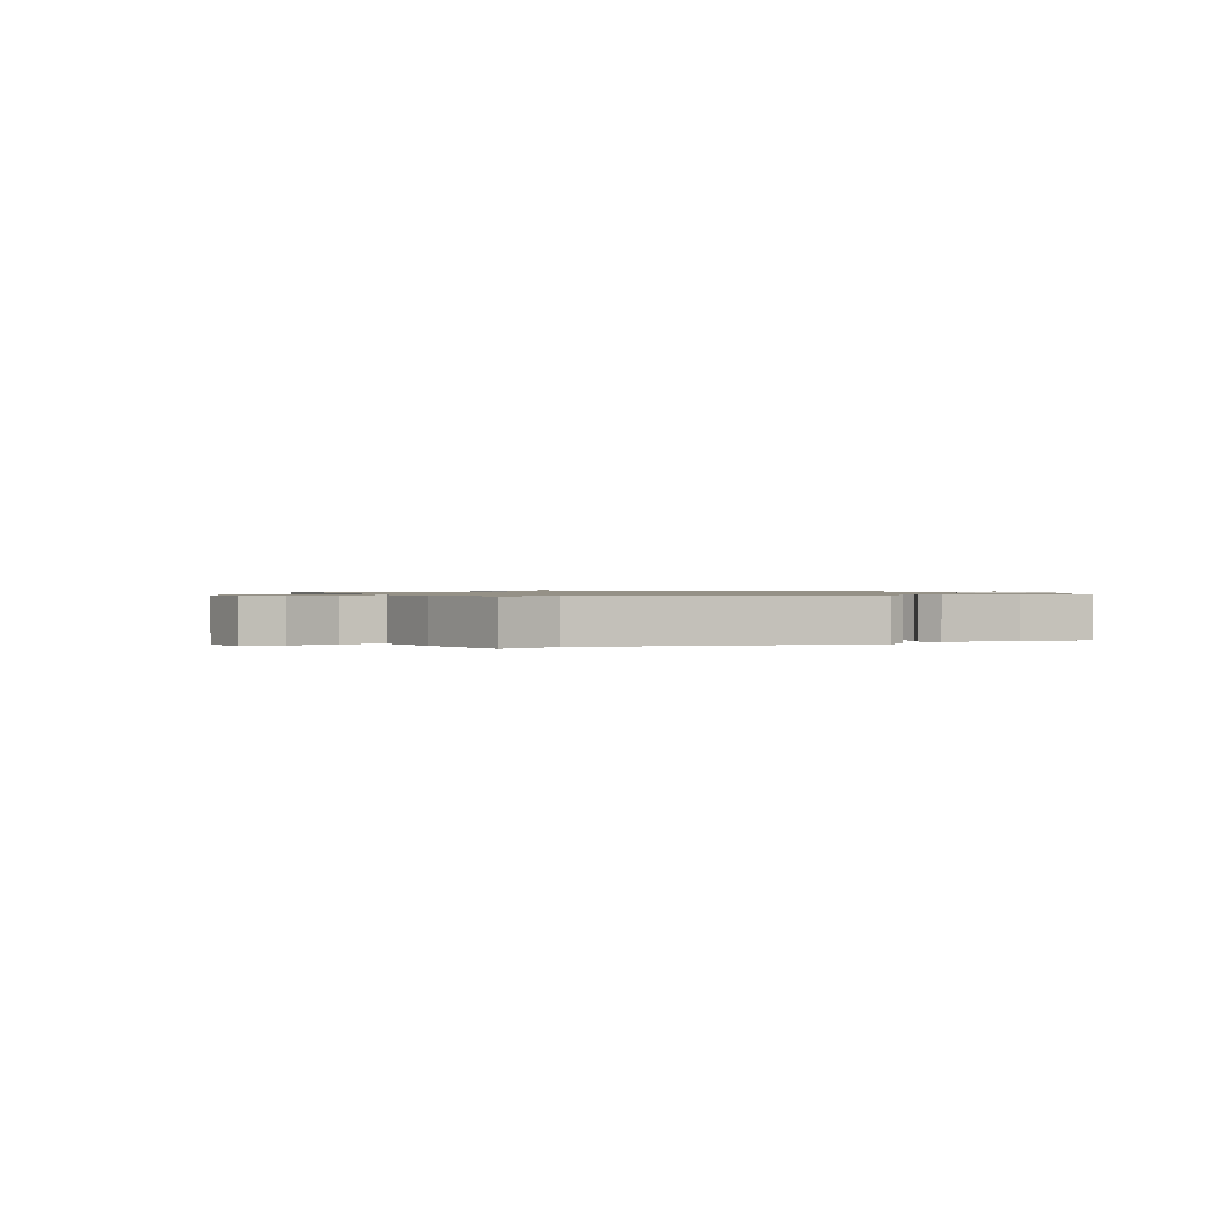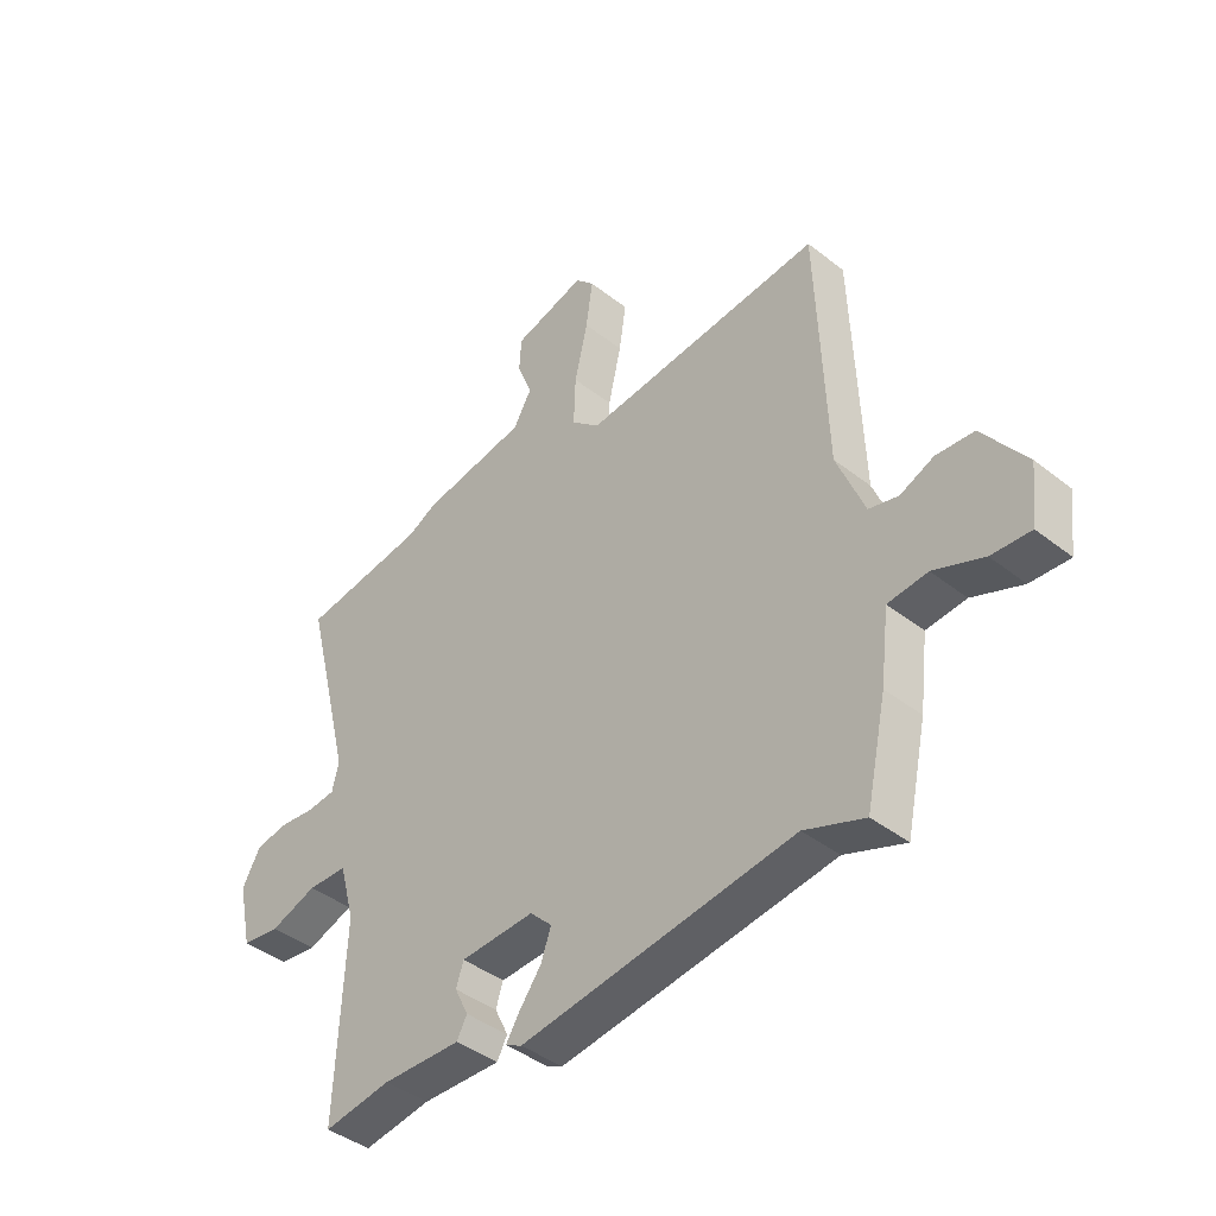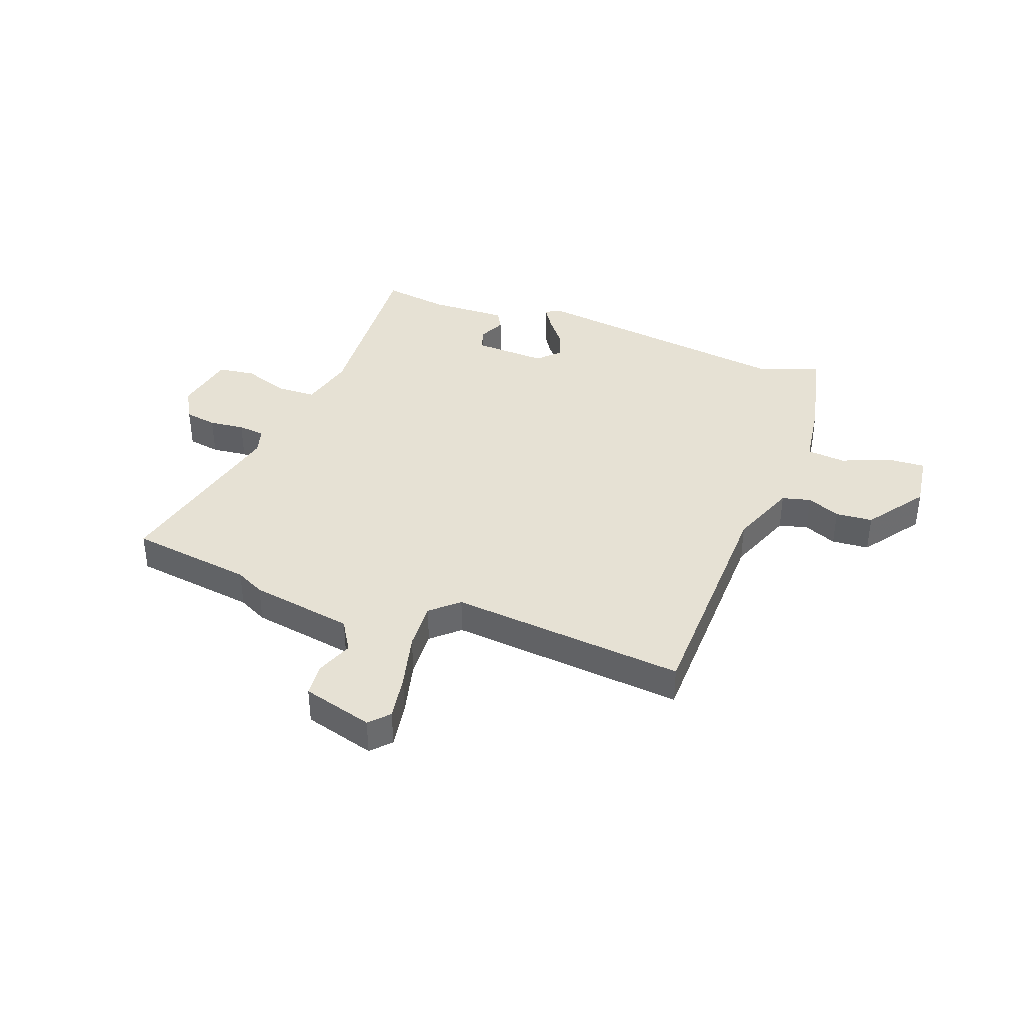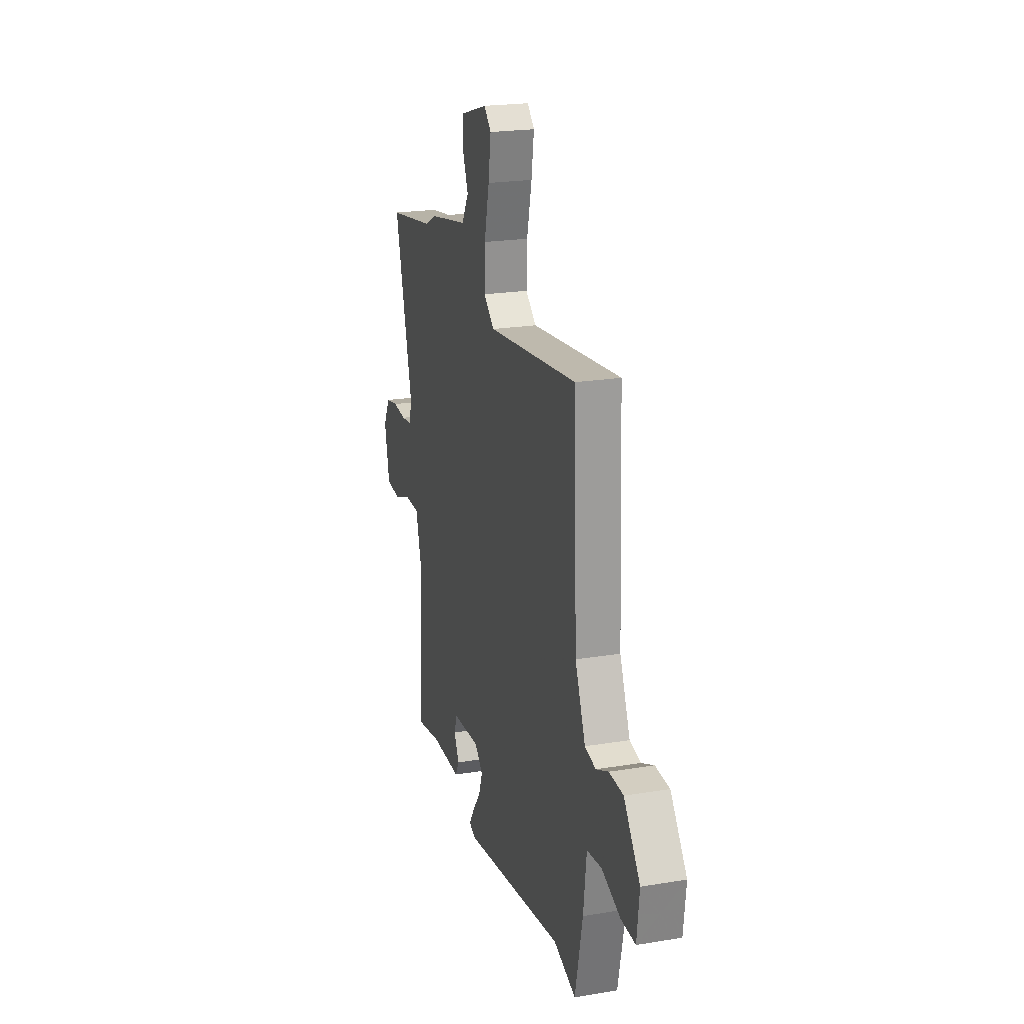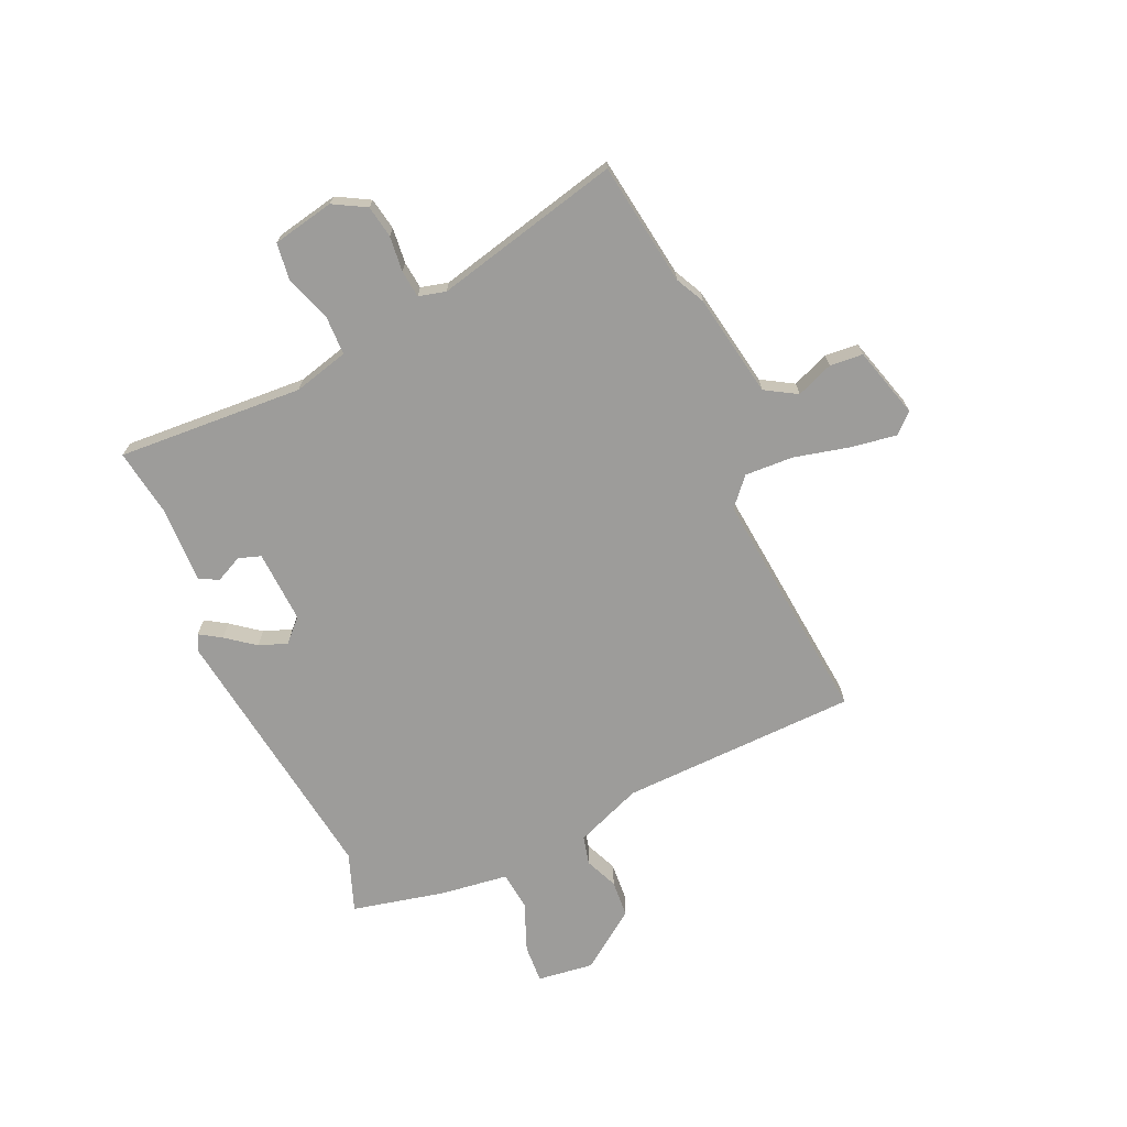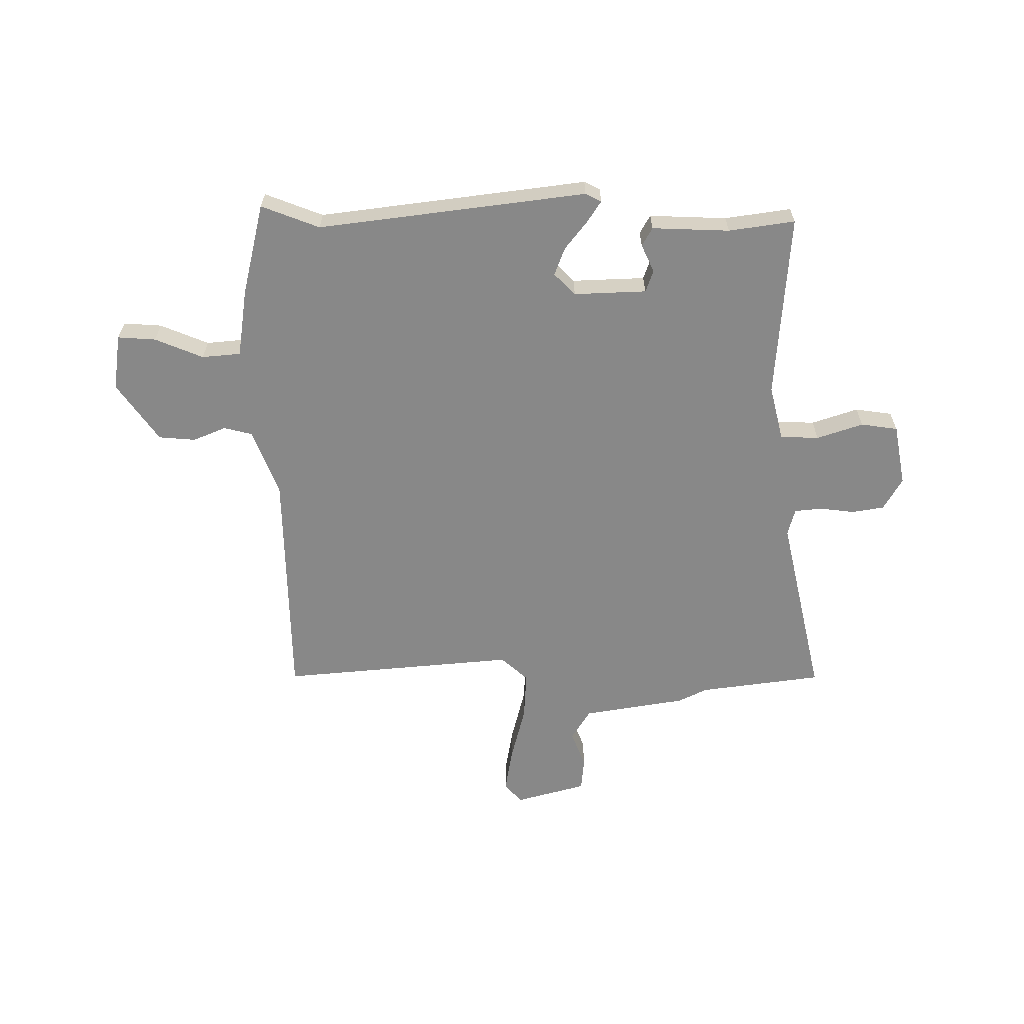
<metadata>
{"format":"obj","ext":"obj","renderer":"f3d","projection":"perspective","resolution":1024,"background":"white","views":[{"elev":0.9,"azim":154.7,"up":"+Y"},{"elev":-41.1,"azim":46.4,"up":"+Z"},{"elev":39.0,"azim":19.3,"up":"+Y"},{"elev":21.7,"azim":73.7,"up":"+Z"},{"elev":-70.2,"azim":-66.6,"up":"+Y"},{"elev":-62.7,"azim":178.9,"up":"+Y"}]}
</metadata>
<code>
v 0.504 0.07 -0.502
v 0.398 0.07 -0.464
v -0.086 0.07 -0.537
v -0.115 0.07 -0.523
v -0.091 0.07 -0.484
v -0.052 0.07 -0.432
v -0.034 0.07 -0.381
v -0.073 0.07 -0.343
v -0.204 0.07 -0.351
v -0.217 0.07 -0.391
v -0.193 0.07 -0.44
v -0.211 0.07 -0.474
v -0.351 0.07 -0.472
v -0.47 0.07 -0.492
v -0.454 0.07 -0.157
v -0.481 0.07 -0.058
v -0.551 0.07 -0.057
v -0.634 0.07 -0.087
v -0.701 0.07 -0.079
v -0.725 0.07 0.032
v -0.693 0.07 0.091
v -0.635 0.07 0.102
v -0.571 0.07 0.096
v -0.522 0.07 0.102
v -0.51 0.07 0.151
v -0.594 0.07 0.485
v -0.372 0.07 0.52
v -0.32 0.07 0.547
v -0.134 0.07 0.582
v -0.101 0.07 0.639
v -0.128 0.07 0.705
v -0.124 0.07 0.765
v 0.003 0.07 0.803
v 0.036 0.07 0.769
v 0.024 0.07 0.686
v 0.001 0.07 0.585
v -0.002 0.07 0.498
v 0.048 0.07 0.455
v 0.473 0.07 0.503
v 0.49 0.07 0.076
v 0.539 0.07 -0.044
v 0.591 0.07 -0.056
v 0.65 0.07 -0.03
v 0.717 0.07 -0.034
v 0.794 0.07 -0.138
v 0.782 0.07 -0.24
v 0.713 0.07 -0.237
v 0.625 0.07 -0.203
v 0.555 0.07 -0.211
v 0.54 0.07 -0.334
v 0.504 0 -0.502
v 0.398 0 -0.464
v -0.086 0 -0.537
v -0.115 0 -0.523
v -0.091 0 -0.484
v -0.052 0 -0.432
v -0.034 0 -0.381
v -0.073 0 -0.343
v -0.204 0 -0.351
v -0.217 0 -0.391
v -0.193 0 -0.44
v -0.211 0 -0.474
v -0.351 0 -0.472
v -0.47 0 -0.492
v -0.454 0 -0.157
v -0.481 0 -0.058
v -0.551 0 -0.057
v -0.634 0 -0.087
v -0.701 0 -0.079
v -0.725 0 0.032
v -0.693 0 0.091
v -0.635 0 0.102
v -0.571 0 0.096
v -0.522 0 0.102
v -0.51 0 0.151
v -0.594 0 0.485
v -0.372 0 0.52
v -0.32 0 0.547
v -0.134 0 0.582
v -0.101 0 0.639
v -0.128 0 0.705
v -0.124 0 0.765
v 0.003 0 0.803
v 0.036 0 0.769
v 0.024 0 0.686
v 0.001 0 0.585
v -0.002 0 0.498
v 0.048 0 0.455
v 0.473 0 0.503
v 0.49 0 0.076
v 0.539 0 -0.044
v 0.591 0 -0.056
v 0.65 0 -0.03
v 0.717 0 -0.034
v 0.794 0 -0.138
v 0.782 0 -0.24
v 0.713 0 -0.237
v 0.625 0 -0.203
v 0.555 0 -0.211
v 0.54 0 -0.334
f 49 50 1 2
f 46 47 48
f 45 46 48
f 44 45 48
f 43 44 48
f 42 43 48
f 41 42 48 49
f 4 5 6
f 3 4 6
f 2 3 6
f 49 2 6
f 41 49 6
f 40 41 6
f 38 39 40
f 34 35 36
f 33 34 36
f 32 33 36
f 31 32 36
f 30 31 36
f 29 30 36 37
f 29 37 38
f 28 29 38
f 27 28 38
f 27 38 40
f 26 27 40
f 25 26 40
f 21 22 23
f 20 21 23
f 19 20 23
f 18 19 23
f 17 18 23
f 16 17 23 24
f 24 25 40
f 16 24 40
f 15 16 40
f 10 11 12 13
f 13 14 15
f 10 13 15
f 9 10 15
f 40 6 7
f 40 7 8
f 8 9 15 40
f 52 51 100 99
f 98 97 96
f 98 96 95
f 98 95 94
f 98 94 93
f 98 93 92
f 99 98 92 91
f 56 55 54
f 56 54 53
f 56 53 52
f 56 52 99
f 56 99 91
f 56 91 90
f 90 89 88
f 86 85 84
f 86 84 83
f 86 83 82
f 86 82 81
f 86 81 80
f 87 86 80 79
f 88 87 79
f 88 79 78
f 88 78 77
f 90 88 77
f 90 77 76
f 90 76 75
f 73 72 71
f 73 71 70
f 73 70 69
f 73 69 68
f 73 68 67
f 74 73 67 66
f 90 75 74
f 90 74 66
f 90 66 65
f 63 62 61 60
f 65 64 63
f 65 63 60
f 65 60 59
f 57 56 90
f 58 57 90
f 90 65 59 58
f 1 51 52 2
f 2 52 53 3
f 3 53 54 4
f 4 54 55 5
f 5 55 56 6
f 6 56 57 7
f 7 57 58 8
f 8 58 59 9
f 9 59 60 10
f 10 60 61 11
f 11 61 62 12
f 12 62 63 13
f 13 63 64 14
f 14 64 65 15
f 15 65 66 16
f 16 66 67 17
f 17 67 68 18
f 18 68 69 19
f 19 69 70 20
f 20 70 71 21
f 21 71 72 22
f 22 72 73 23
f 23 73 74 24
f 24 74 75 25
f 25 75 76 26
f 26 76 77 27
f 27 77 78 28
f 28 78 79 29
f 29 79 80 30
f 30 80 81 31
f 31 81 82 32
f 32 82 83 33
f 33 83 84 34
f 34 84 85 35
f 35 85 86 36
f 36 86 87 37
f 37 87 88 38
f 38 88 89 39
f 39 89 90 40
f 40 90 91 41
f 41 91 92 42
f 42 92 93 43
f 43 93 94 44
f 44 94 95 45
f 45 95 96 46
f 46 96 97 47
f 47 97 98 48
f 48 98 99 49
f 49 99 100 50
f 50 100 51 1

</code>
